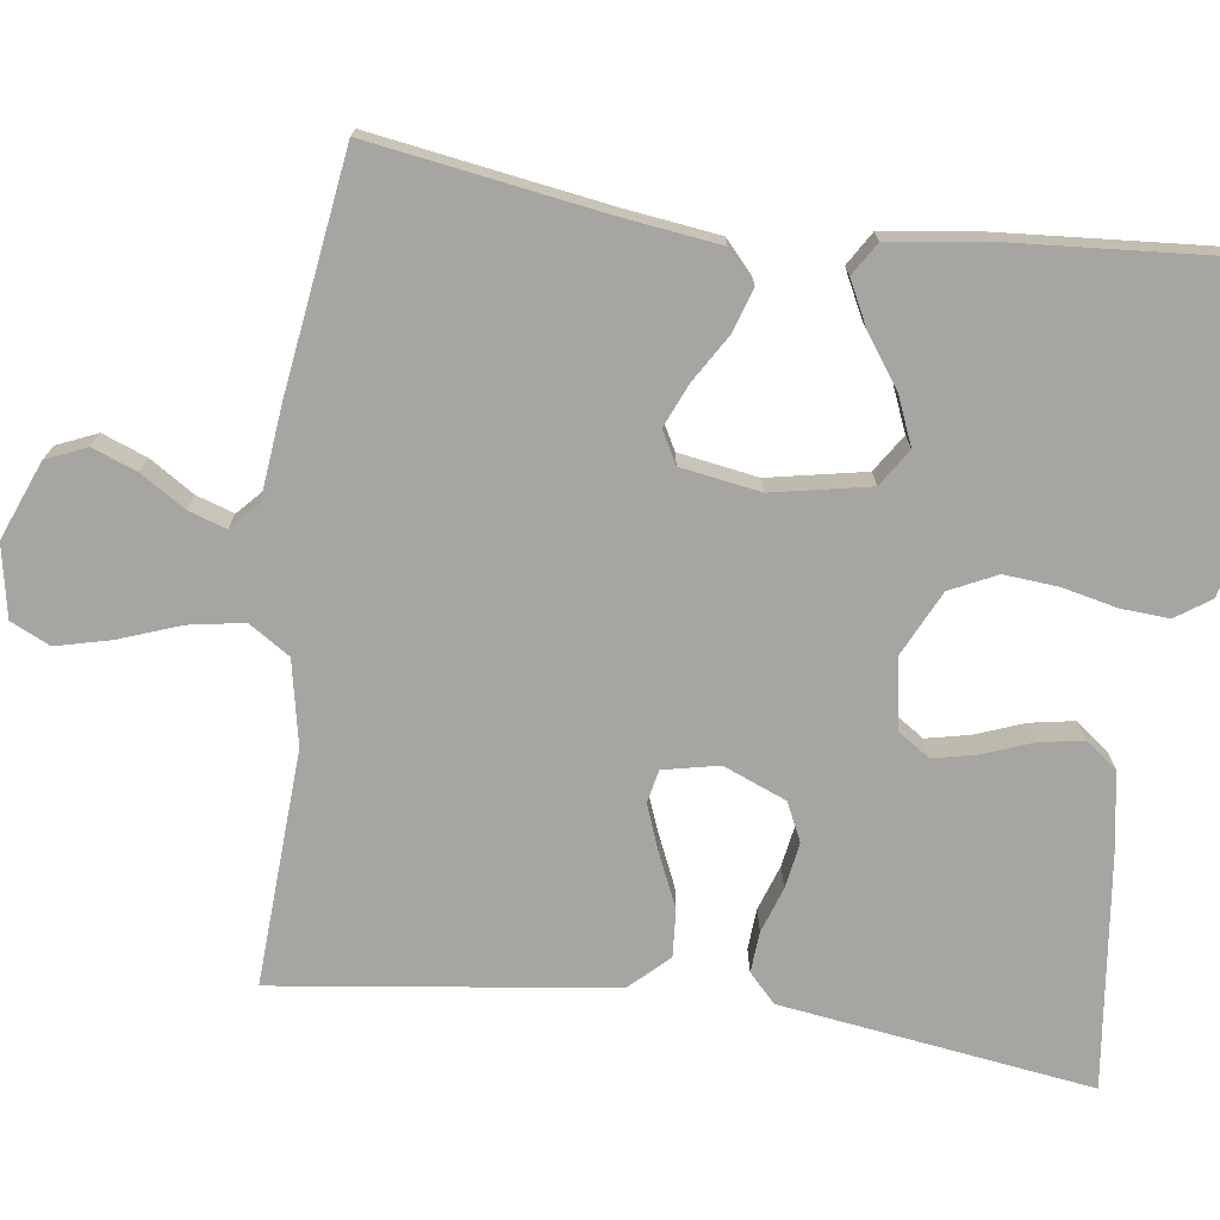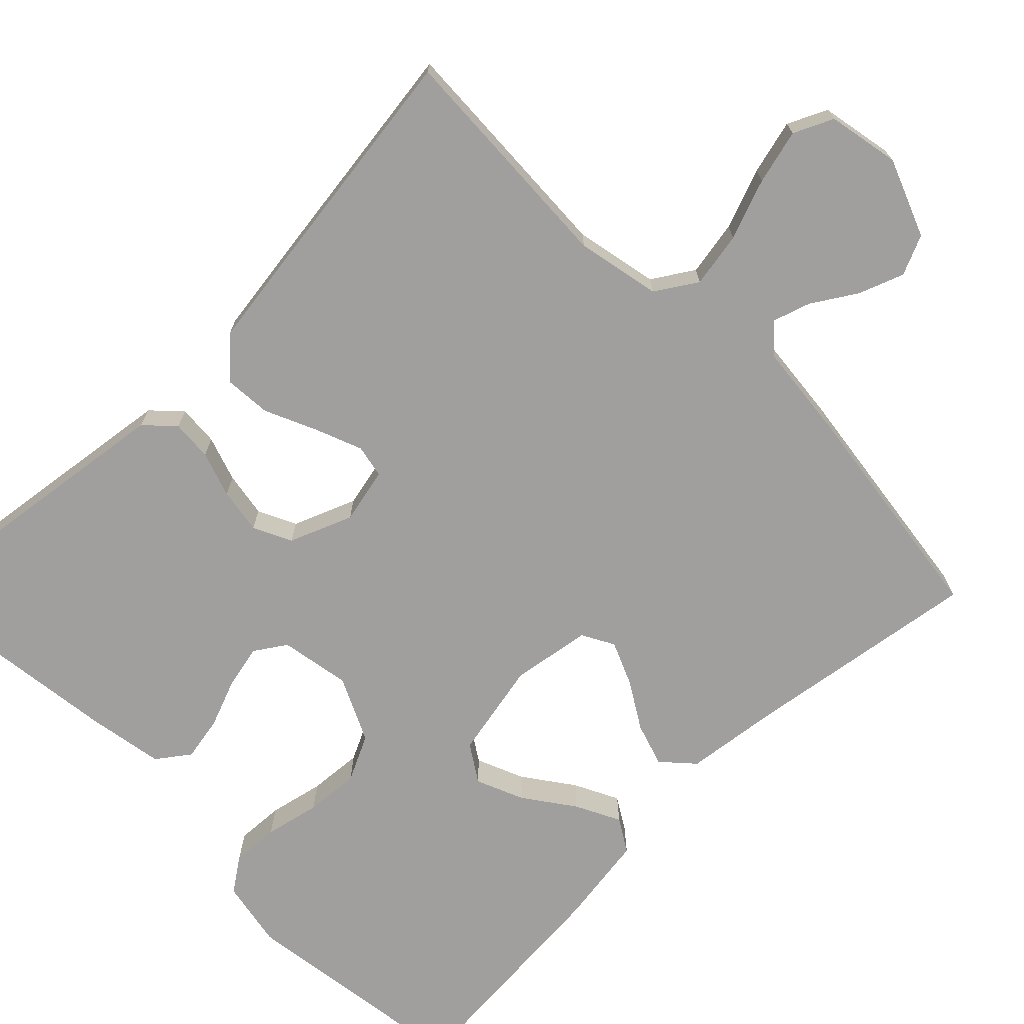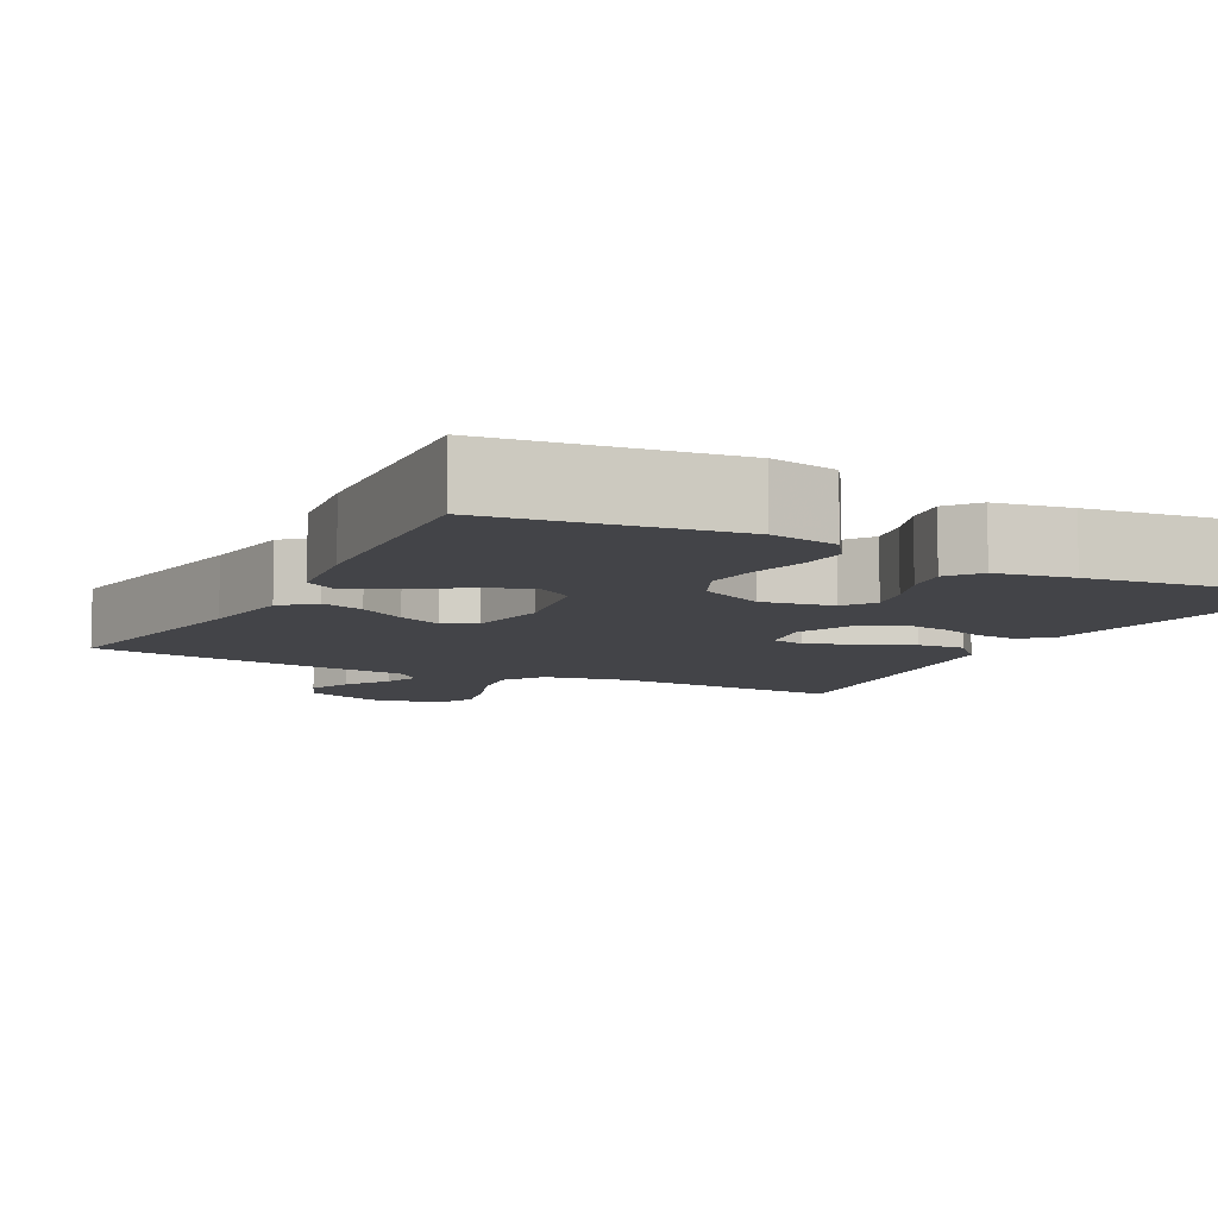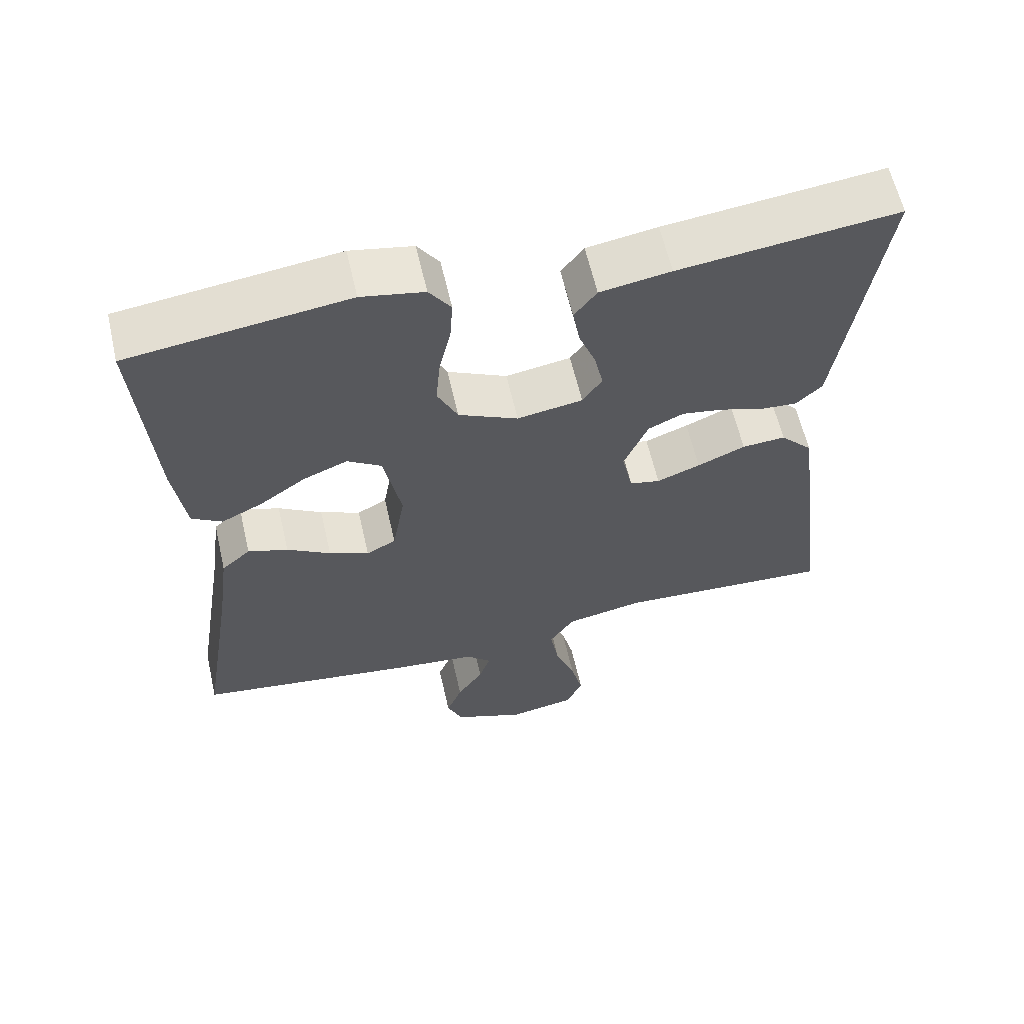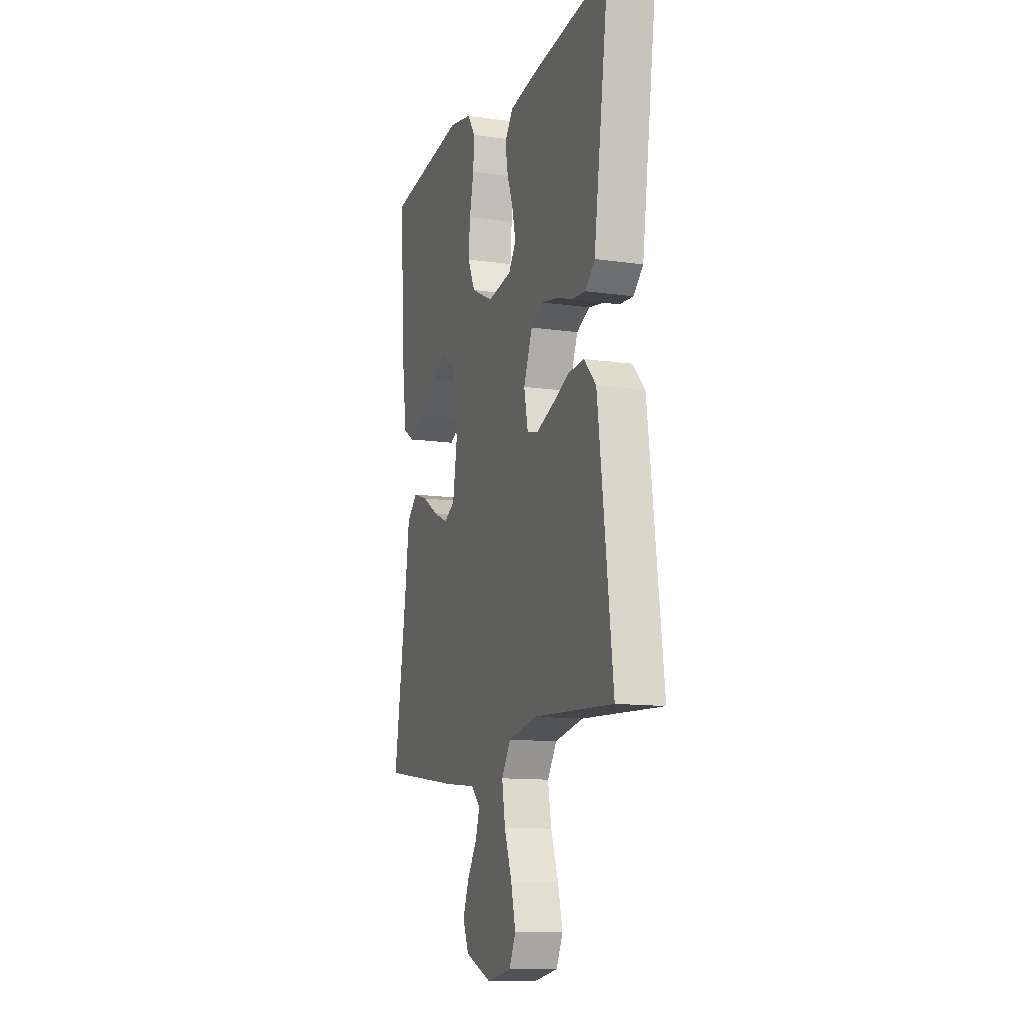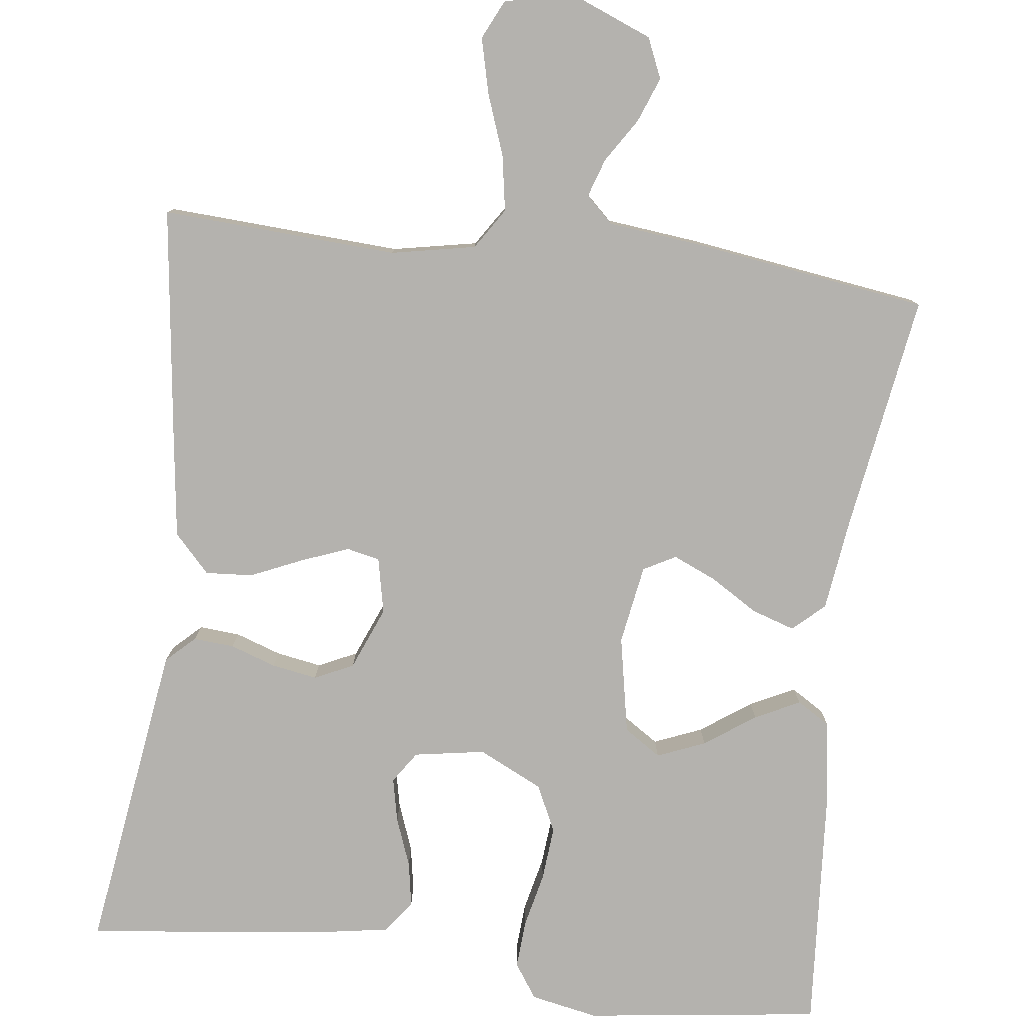
<metadata>
{"format":"obj","ext":"obj","renderer":"f3d","projection":"perspective","resolution":1024,"background":"white","views":[{"elev":-73.6,"azim":-97.6,"up":"+Y"},{"elev":-71.3,"azim":135.0,"up":"+Y"},{"elev":-8.3,"azim":-27.7,"up":"+Y"},{"elev":61.5,"azim":-12.9,"up":"+Z"},{"elev":-12.0,"azim":71.1,"up":"+Z"},{"elev":-79.7,"azim":173.0,"up":"+Y"}]}
</metadata>
<code>
v 0.5 0.07 -0.5
v 0.2 0.07 -0.483
v 0.093 0.07 -0.504
v 0.059 0.07 -0.556
v 0.071 0.07 -0.627
v 0.099 0.07 -0.704
v 0.116 0.07 -0.774
v 0.092 0.07 -0.824
v 0 0.07 -0.841
v -0.099 0.07 -0.801
v -0.121 0.07 -0.75
v -0.099 0.07 -0.693
v -0.063 0.07 -0.637
v -0.047 0.07 -0.589
v -0.082 0.07 -0.556
v -0.2 0.07 -0.543
v -0.5 0.07 -0.5
v -0.452 0.07 -0.2
v -0.436 0.07 -0.08
v -0.396 0.07 -0.044
v -0.341 0.07 -0.062
v -0.281 0.07 -0.099
v -0.226 0.07 -0.123
v -0.185 0.07 -0.101
v -0.168 0.07 0
v -0.192 0.07 0.124
v -0.239 0.07 0.155
v -0.3 0.07 0.13
v -0.364 0.07 0.085
v -0.421 0.07 0.057
v -0.463 0.07 0.083
v -0.479 0.07 0.2
v -0.5 0.07 0.5
v -0.2 0.07 0.539
v -0.114 0.07 0.522
v -0.084 0.07 0.478
v -0.088 0.07 0.417
v -0.104 0.07 0.347
v -0.11 0.07 0.278
v -0.082 0.07 0.219
v 0 0.07 0.179
v 0.09 0.07 0.194
v 0.117 0.07 0.234
v 0.105 0.07 0.29
v 0.082 0.07 0.351
v 0.072 0.07 0.408
v 0.103 0.07 0.449
v 0.2 0.07 0.465
v 0.5 0.07 0.5
v 0.457 0.07 0.2
v 0.443 0.07 0.103
v 0.407 0.07 0.069
v 0.355 0.07 0.073
v 0.297 0.07 0.093
v 0.239 0.07 0.103
v 0.19 0.07 0.08
v 0.157 0.07 0
v 0.172 0.07 -0.071
v 0.214 0.07 -0.08
v 0.274 0.07 -0.057
v 0.34 0.07 -0.028
v 0.4 0.07 -0.024
v 0.445 0.07 -0.072
v 0.462 0.07 -0.2
v 0.5 0 -0.5
v 0.2 0 -0.483
v 0.093 0 -0.504
v 0.059 0 -0.556
v 0.071 0 -0.627
v 0.099 0 -0.704
v 0.116 0 -0.774
v 0.092 0 -0.824
v 0 0 -0.841
v -0.099 0 -0.801
v -0.121 0 -0.75
v -0.099 0 -0.693
v -0.063 0 -0.637
v -0.047 0 -0.589
v -0.082 0 -0.556
v -0.2 0 -0.543
v -0.5 0 -0.5
v -0.452 0 -0.2
v -0.436 0 -0.08
v -0.396 0 -0.044
v -0.341 0 -0.062
v -0.281 0 -0.099
v -0.226 0 -0.123
v -0.185 0 -0.101
v -0.168 0 0
v -0.192 0 0.124
v -0.239 0 0.155
v -0.3 0 0.13
v -0.364 0 0.085
v -0.421 0 0.057
v -0.463 0 0.083
v -0.479 0 0.2
v -0.5 0 0.5
v -0.2 0 0.539
v -0.114 0 0.522
v -0.084 0 0.478
v -0.088 0 0.417
v -0.104 0 0.347
v -0.11 0 0.278
v -0.082 0 0.219
v 0 0 0.179
v 0.09 0 0.194
v 0.117 0 0.234
v 0.105 0 0.29
v 0.082 0 0.351
v 0.072 0 0.408
v 0.103 0 0.449
v 0.2 0 0.465
v 0.5 0 0.5
v 0.457 0 0.2
v 0.443 0 0.103
v 0.407 0 0.069
v 0.355 0 0.073
v 0.297 0 0.093
v 0.239 0 0.103
v 0.19 0 0.08
v 0.157 0 0
v 0.172 0 -0.071
v 0.214 0 -0.08
v 0.274 0 -0.057
v 0.34 0 -0.028
v 0.4 0 -0.024
v 0.445 0 -0.072
v 0.462 0 -0.2
f 63 64 1 2
f 60 61 62 63
f 59 60 63 2
f 58 59 2 3
f 57 58 3 4
f 51 52 53 54
f 51 54 55
f 50 51 55
f 49 50 55
f 48 49 55 56
f 44 45 46 47
f 43 44 47 48
f 35 36 37 38
f 35 38 39
f 34 35 39
f 33 34 39
f 32 33 39 40
f 28 29 30 31
f 27 28 31 32
f 19 20 21 22
f 18 19 22 23
f 15 16 17 18
f 14 15 18 23
f 10 11 12 13
f 10 13 14
f 9 10 14
f 8 9 14
f 5 6 7 8
f 4 5 8 14
f 57 4 14 23
f 43 48 56 57
f 42 43 57
f 41 42 57
f 27 32 40 41
f 26 27 41 57
f 25 26 57
f 24 25 57
f 23 24 57
f 66 65 128 127
f 127 126 125 124
f 66 127 124 123
f 67 66 123 122
f 68 67 122 121
f 118 117 116 115
f 119 118 115
f 119 115 114
f 119 114 113
f 120 119 113 112
f 111 110 109 108
f 112 111 108 107
f 102 101 100 99
f 103 102 99
f 103 99 98
f 103 98 97
f 104 103 97 96
f 95 94 93 92
f 96 95 92 91
f 86 85 84 83
f 87 86 83 82
f 82 81 80 79
f 87 82 79 78
f 77 76 75 74
f 78 77 74
f 78 74 73
f 78 73 72
f 72 71 70 69
f 78 72 69 68
f 87 78 68 121
f 121 120 112 107
f 121 107 106
f 121 106 105
f 105 104 96 91
f 121 105 91 90
f 121 90 89
f 121 89 88
f 121 88 87
f 1 65 66 2
f 2 66 67 3
f 3 67 68 4
f 4 68 69 5
f 5 69 70 6
f 6 70 71 7
f 7 71 72 8
f 8 72 73 9
f 9 73 74 10
f 10 74 75 11
f 11 75 76 12
f 12 76 77 13
f 13 77 78 14
f 14 78 79 15
f 15 79 80 16
f 16 80 81 17
f 17 81 82 18
f 18 82 83 19
f 19 83 84 20
f 20 84 85 21
f 21 85 86 22
f 22 86 87 23
f 23 87 88 24
f 24 88 89 25
f 25 89 90 26
f 26 90 91 27
f 27 91 92 28
f 28 92 93 29
f 29 93 94 30
f 30 94 95 31
f 31 95 96 32
f 32 96 97 33
f 33 97 98 34
f 34 98 99 35
f 35 99 100 36
f 36 100 101 37
f 37 101 102 38
f 38 102 103 39
f 39 103 104 40
f 40 104 105 41
f 41 105 106 42
f 42 106 107 43
f 43 107 108 44
f 44 108 109 45
f 45 109 110 46
f 46 110 111 47
f 47 111 112 48
f 48 112 113 49
f 49 113 114 50
f 50 114 115 51
f 51 115 116 52
f 52 116 117 53
f 53 117 118 54
f 54 118 119 55
f 55 119 120 56
f 56 120 121 57
f 57 121 122 58
f 58 122 123 59
f 59 123 124 60
f 60 124 125 61
f 61 125 126 62
f 62 126 127 63
f 63 127 128 64
f 64 128 65 1

</code>
